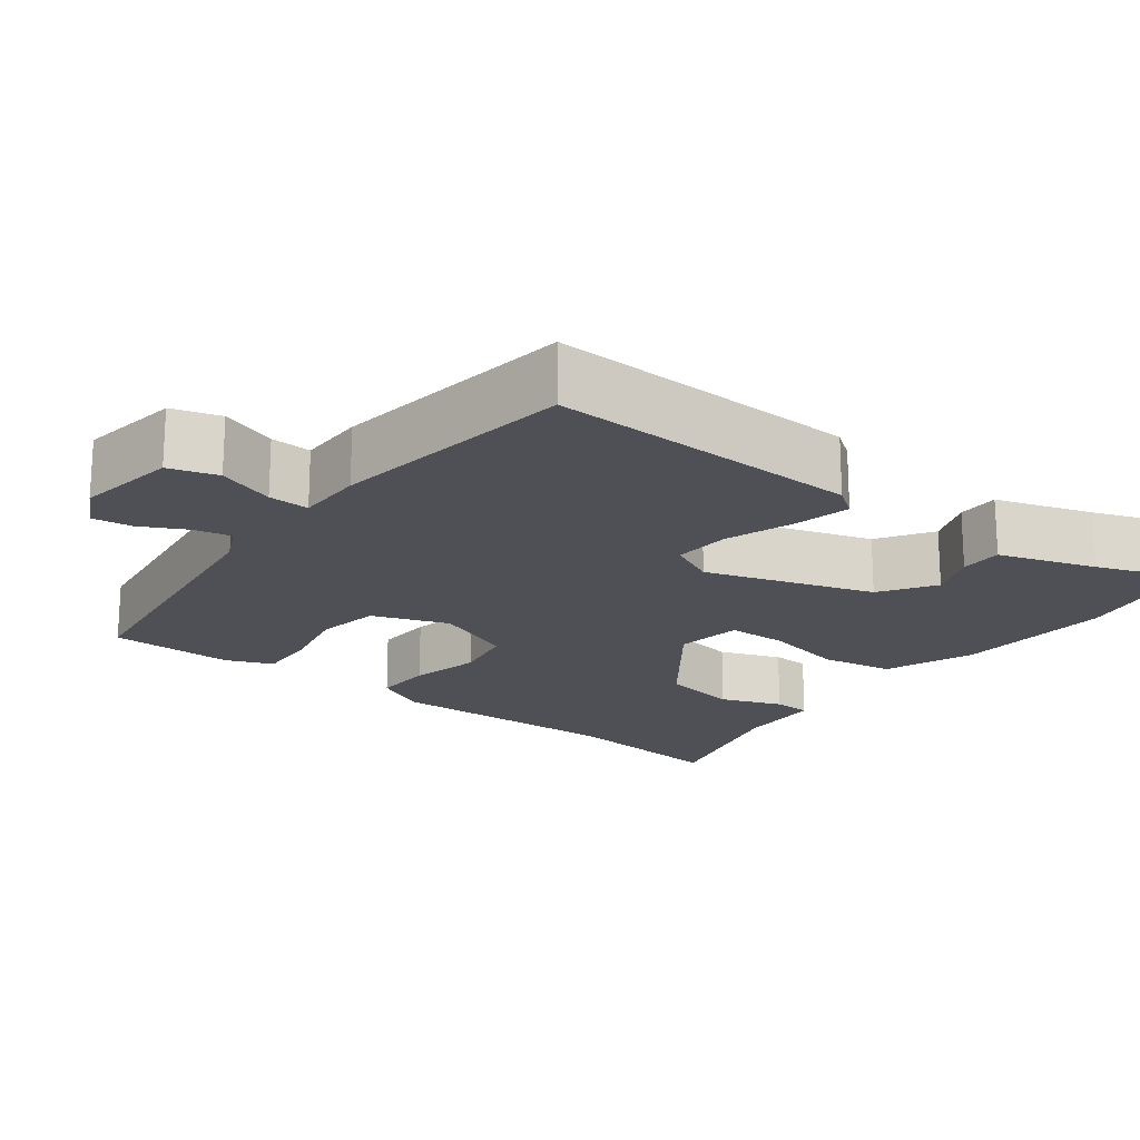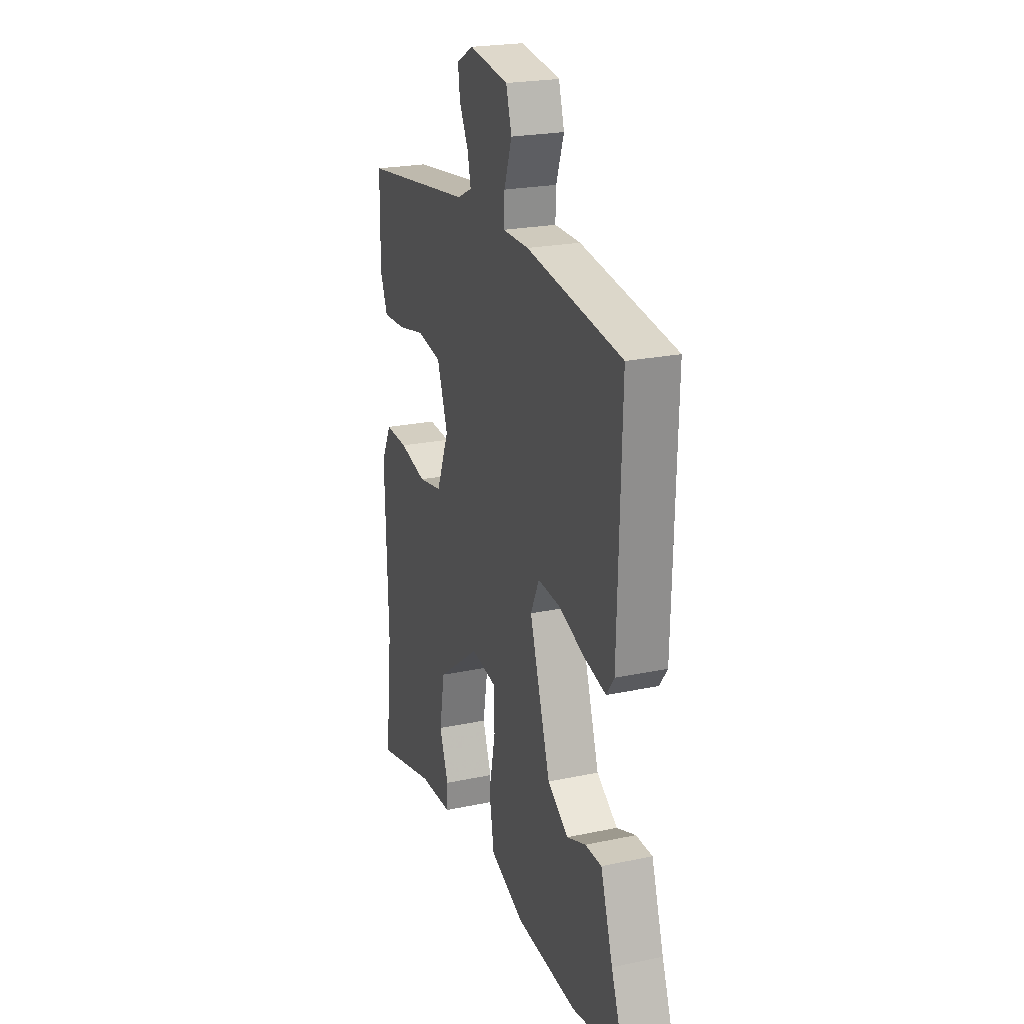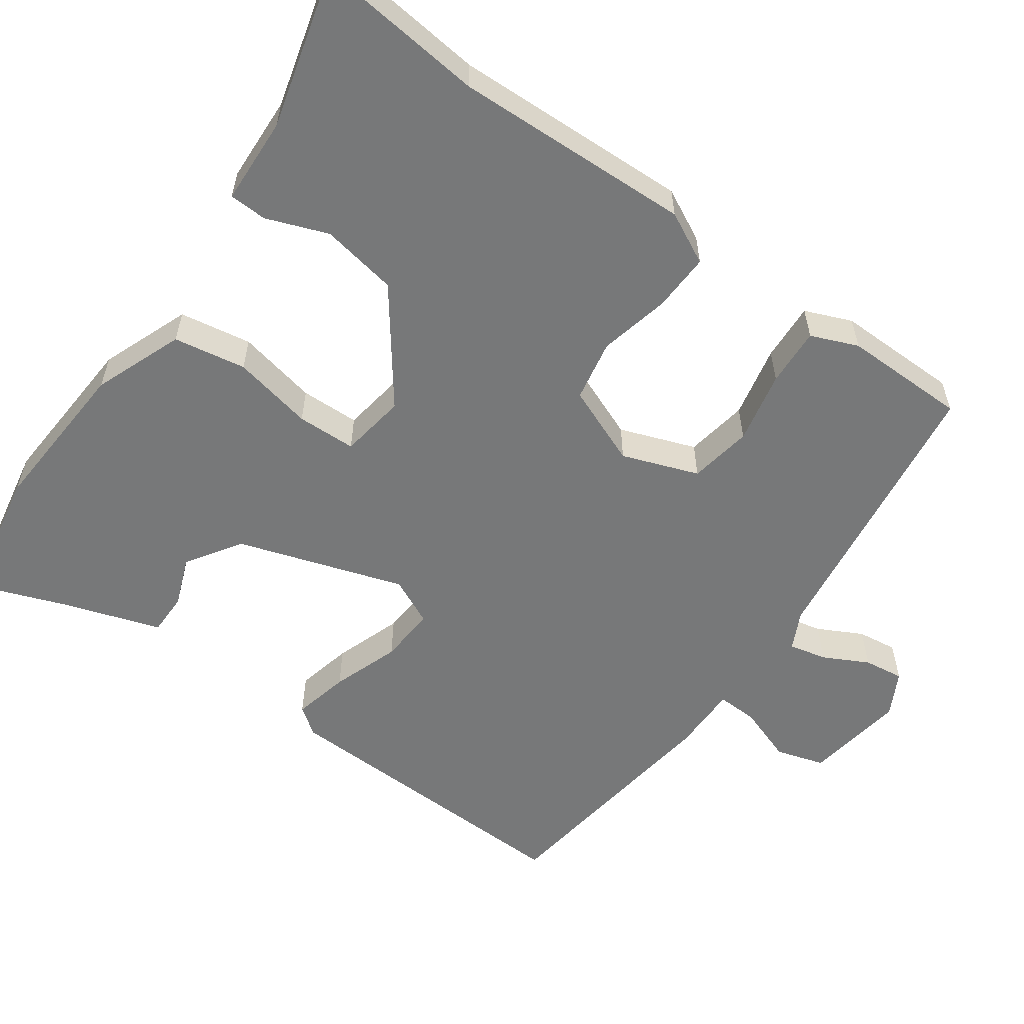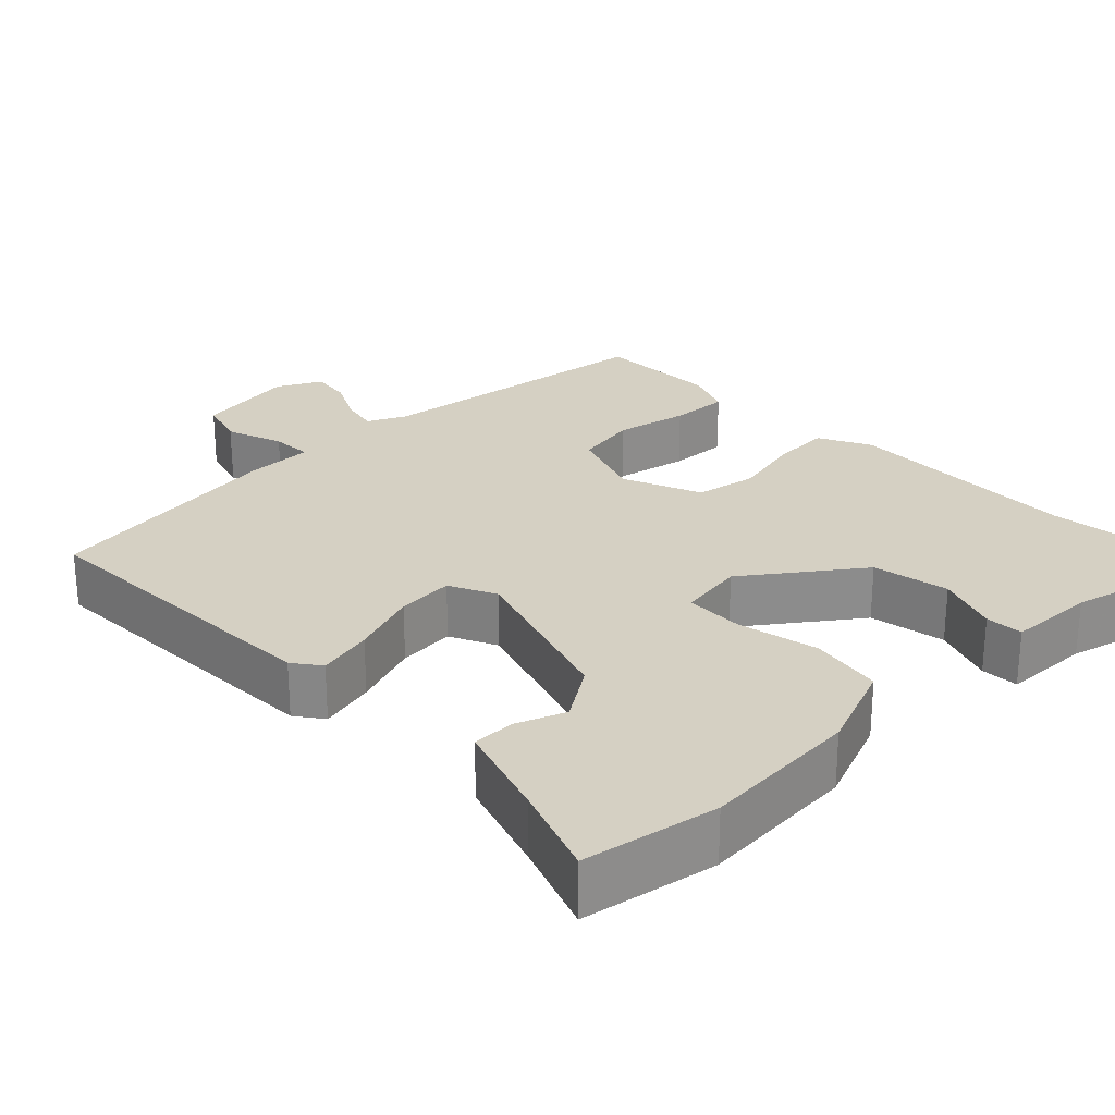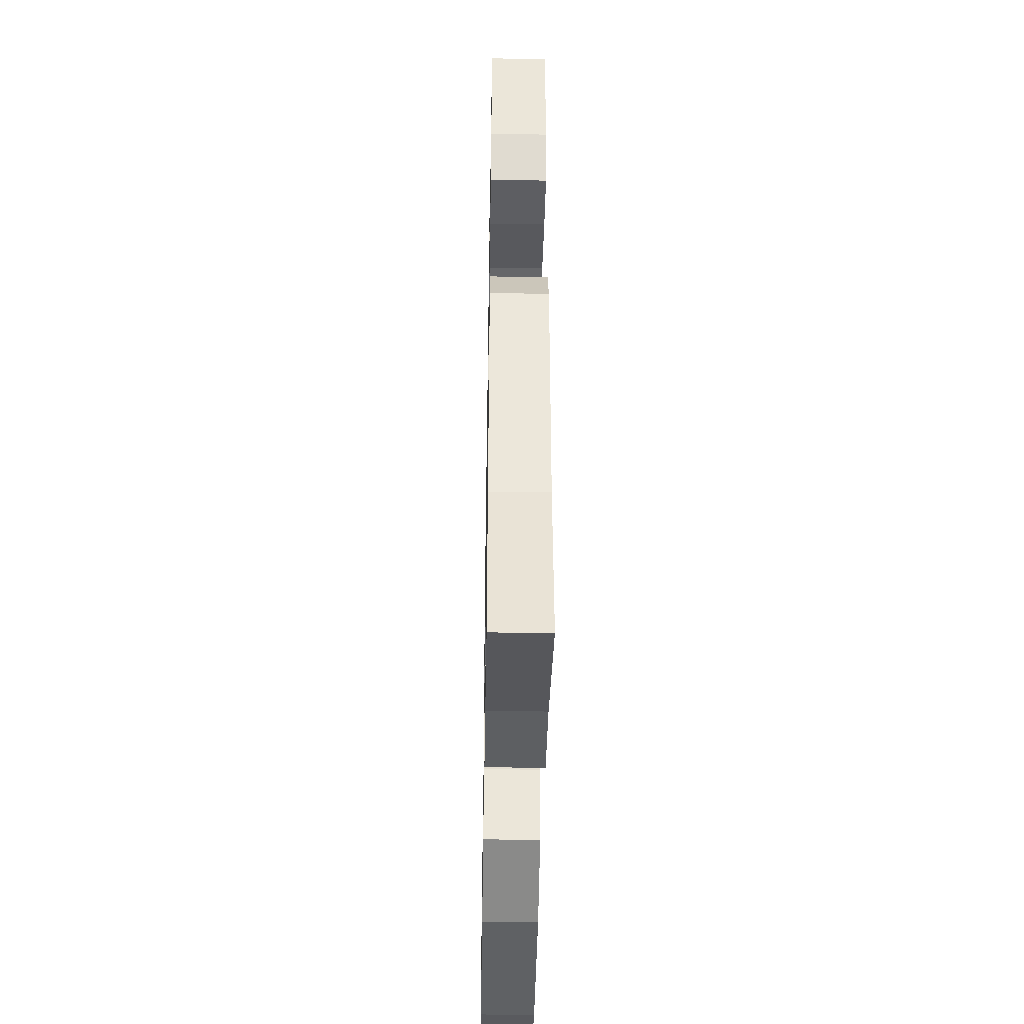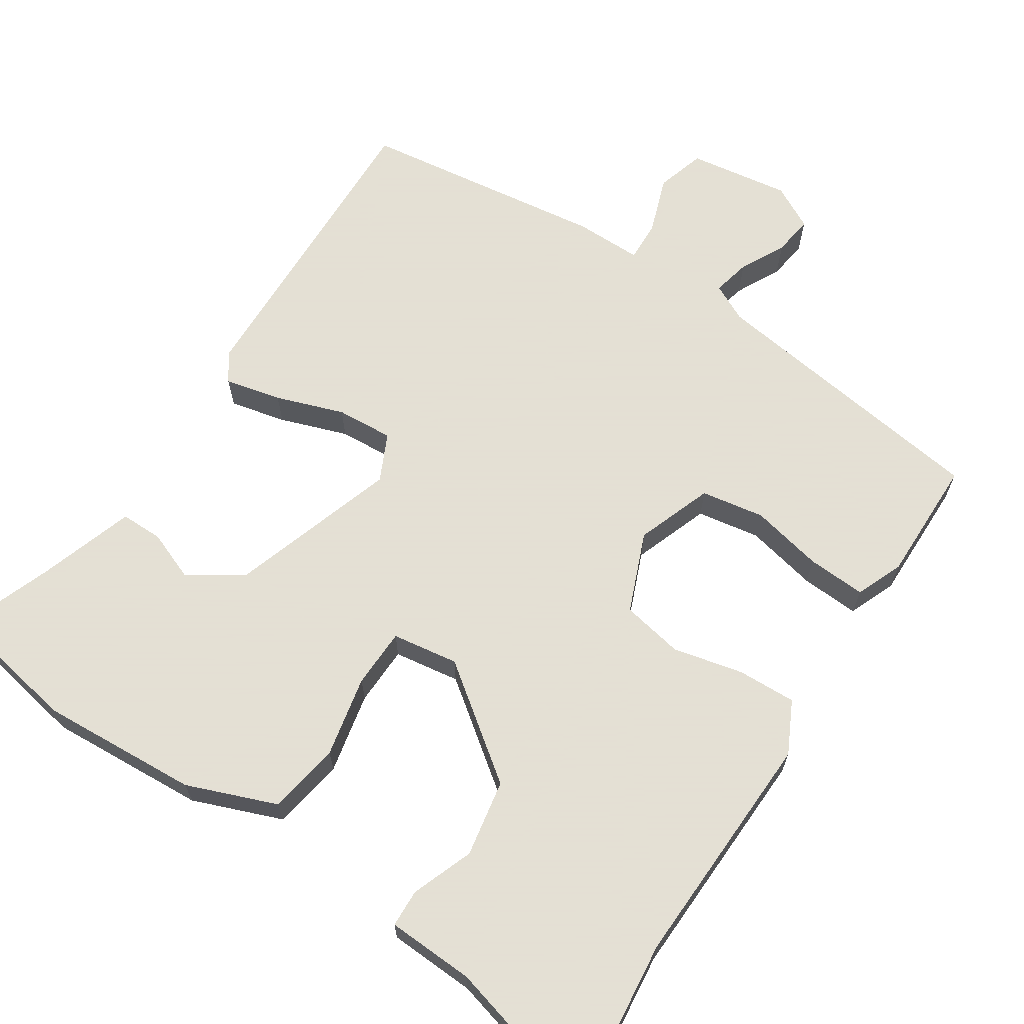
<metadata>
{"format":"obj","ext":"obj","renderer":"f3d","projection":"perspective","resolution":1024,"background":"white","views":[{"elev":-19.4,"azim":52.6,"up":"+Y"},{"elev":22.9,"azim":70.2,"up":"+Z"},{"elev":-57.4,"azim":-125.4,"up":"+Y"},{"elev":26.2,"azim":135.4,"up":"+Y"},{"elev":-42.1,"azim":-91.0,"up":"+Z"},{"elev":66.2,"azim":-146.7,"up":"+Y"}]}
</metadata>
<code>
v 0.48 0.07 0.434
v 0.468 0.07 0.028
v 0.442 0.07 -0.008
v 0.369 0.07 0.009
v 0.281 0.07 0.04
v 0.207 0.07 0.045
v 0.178 0.07 -0.016
v 0.248 0.07 -0.232
v 0.318 0.07 -0.278
v 0.382 0.07 -0.253
v 0.437 0.07 -0.253
v 0.478 0.07 -0.378
v 0.522 0.07 -0.496
v 0.347 0.07 -0.528
v 0.141 0.07 -0.515
v 0.025 0.07 -0.47
v 0.009 0.07 -0.376
v 0.031 0.07 -0.271
v 0.029 0.07 -0.194
v -0.057 0.07 -0.181
v -0.201 0.07 -0.288
v -0.219 0.07 -0.388
v -0.189 0.07 -0.468
v -0.191 0.07 -0.517
v -0.304 0.07 -0.522
v -0.508 0.07 -0.576
v -0.484 0.07 -0.358
v -0.494 0.07 -0.048
v -0.46 0.07 0.019
v -0.384 0.07 0.016
v -0.293 0.07 -0.005
v -0.213 0.07 0.01
v -0.171 0.07 0.113
v -0.207 0.07 0.212
v -0.289 0.07 0.226
v -0.383 0.07 0.206
v -0.459 0.07 0.202
v -0.484 0.07 0.263
v -0.482 0.07 0.424
v -0.106 0.07 0.475
v -0.057 0.07 0.499
v -0.068 0.07 0.548
v -0.098 0.07 0.606
v -0.105 0.07 0.658
v -0.048 0.07 0.688
v 0.083 0.07 0.668
v 0.102 0.07 0.605
v 0.076 0.07 0.531
v 0.074 0.07 0.478
v 0.161 0.07 0.478
v 0.48 0 0.434
v 0.468 0 0.028
v 0.442 0 -0.008
v 0.369 0 0.009
v 0.281 0 0.04
v 0.207 0 0.045
v 0.178 0 -0.016
v 0.248 0 -0.232
v 0.318 0 -0.278
v 0.382 0 -0.253
v 0.437 0 -0.253
v 0.478 0 -0.378
v 0.522 0 -0.496
v 0.347 0 -0.528
v 0.141 0 -0.515
v 0.025 0 -0.47
v 0.009 0 -0.376
v 0.031 0 -0.271
v 0.029 0 -0.194
v -0.057 0 -0.181
v -0.201 0 -0.288
v -0.219 0 -0.388
v -0.189 0 -0.468
v -0.191 0 -0.517
v -0.304 0 -0.522
v -0.508 0 -0.576
v -0.484 0 -0.358
v -0.494 0 -0.048
v -0.46 0 0.019
v -0.384 0 0.016
v -0.293 0 -0.005
v -0.213 0 0.01
v -0.171 0 0.113
v -0.207 0 0.212
v -0.289 0 0.226
v -0.383 0 0.206
v -0.459 0 0.202
v -0.484 0 0.263
v -0.482 0 0.424
v -0.106 0 0.475
v -0.057 0 0.499
v -0.068 0 0.548
v -0.098 0 0.606
v -0.105 0 0.658
v -0.048 0 0.688
v 0.083 0 0.668
v 0.102 0 0.605
v 0.076 0 0.531
v 0.074 0 0.478
v 0.161 0 0.478
f 3 4 5
f 2 3 5
f 1 2 5
f 50 1 5
f 49 50 5
f 46 47 48
f 45 46 48
f 44 45 48
f 43 44 48
f 42 43 48
f 41 42 48 49
f 49 5 6
f 41 49 6
f 40 41 6
f 38 39 40
f 37 38 40
f 36 37 40
f 35 36 40
f 34 35 40
f 40 6 7
f 34 40 7
f 33 34 7
f 29 30 31
f 28 29 31
f 27 28 31
f 27 31 32
f 26 27 32
f 25 26 32
f 22 23 24 25
f 25 32 33
f 22 25 33
f 21 22 33
f 16 17 18
f 15 16 18
f 14 15 18
f 13 14 18
f 12 13 18
f 12 18 19
f 9 10 11 12
f 9 12 19
f 8 9 19
f 7 8 19
f 33 7 19 20
f 20 21 33
f 55 54 53
f 55 53 52
f 55 52 51
f 55 51 100
f 55 100 99
f 98 97 96
f 98 96 95
f 98 95 94
f 98 94 93
f 98 93 92
f 99 98 92 91
f 56 55 99
f 56 99 91
f 56 91 90
f 90 89 88
f 90 88 87
f 90 87 86
f 90 86 85
f 90 85 84
f 57 56 90
f 57 90 84
f 57 84 83
f 81 80 79
f 81 79 78
f 81 78 77
f 82 81 77
f 82 77 76
f 82 76 75
f 75 74 73 72
f 83 82 75
f 83 75 72
f 83 72 71
f 68 67 66
f 68 66 65
f 68 65 64
f 68 64 63
f 68 63 62
f 69 68 62
f 62 61 60 59
f 69 62 59
f 69 59 58
f 69 58 57
f 70 69 57 83
f 83 71 70
f 1 51 52 2
f 2 52 53 3
f 3 53 54 4
f 4 54 55 5
f 5 55 56 6
f 6 56 57 7
f 7 57 58 8
f 8 58 59 9
f 9 59 60 10
f 10 60 61 11
f 11 61 62 12
f 12 62 63 13
f 13 63 64 14
f 14 64 65 15
f 15 65 66 16
f 16 66 67 17
f 17 67 68 18
f 18 68 69 19
f 19 69 70 20
f 20 70 71 21
f 21 71 72 22
f 22 72 73 23
f 23 73 74 24
f 24 74 75 25
f 25 75 76 26
f 26 76 77 27
f 27 77 78 28
f 28 78 79 29
f 29 79 80 30
f 30 80 81 31
f 31 81 82 32
f 32 82 83 33
f 33 83 84 34
f 34 84 85 35
f 35 85 86 36
f 36 86 87 37
f 37 87 88 38
f 38 88 89 39
f 39 89 90 40
f 40 90 91 41
f 41 91 92 42
f 42 92 93 43
f 43 93 94 44
f 44 94 95 45
f 45 95 96 46
f 46 96 97 47
f 47 97 98 48
f 48 98 99 49
f 49 99 100 50
f 50 100 51 1

</code>
